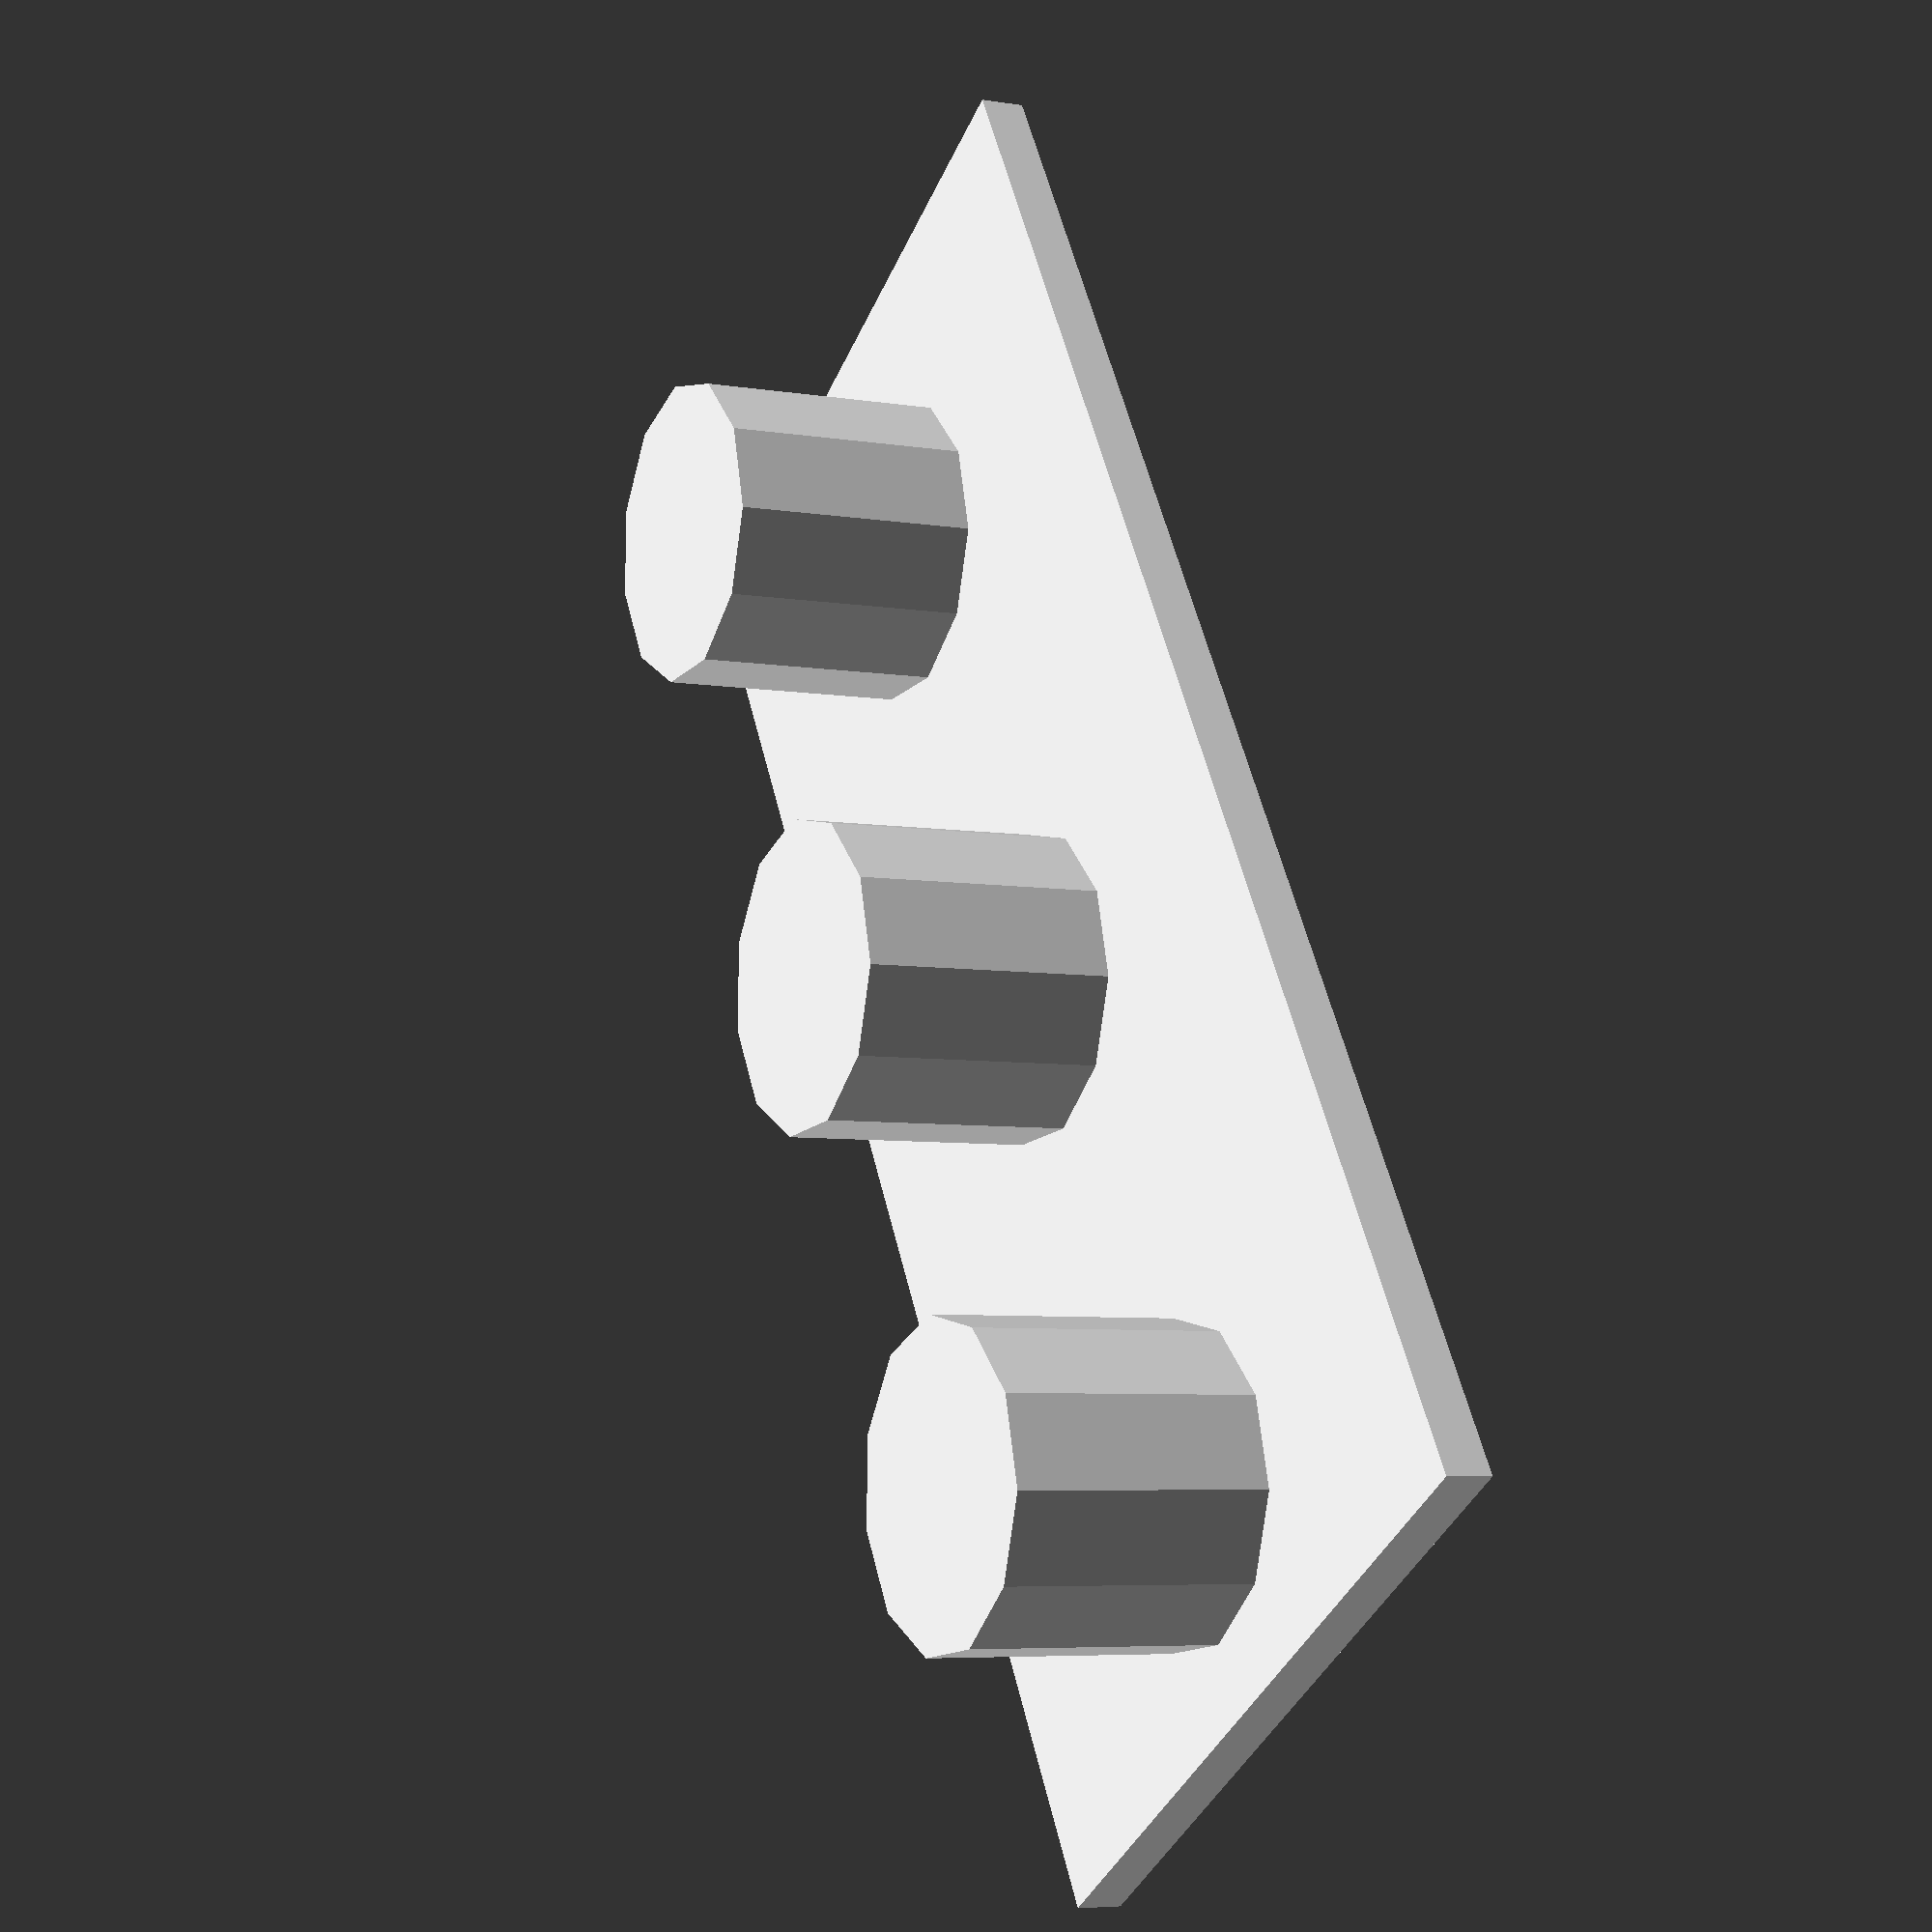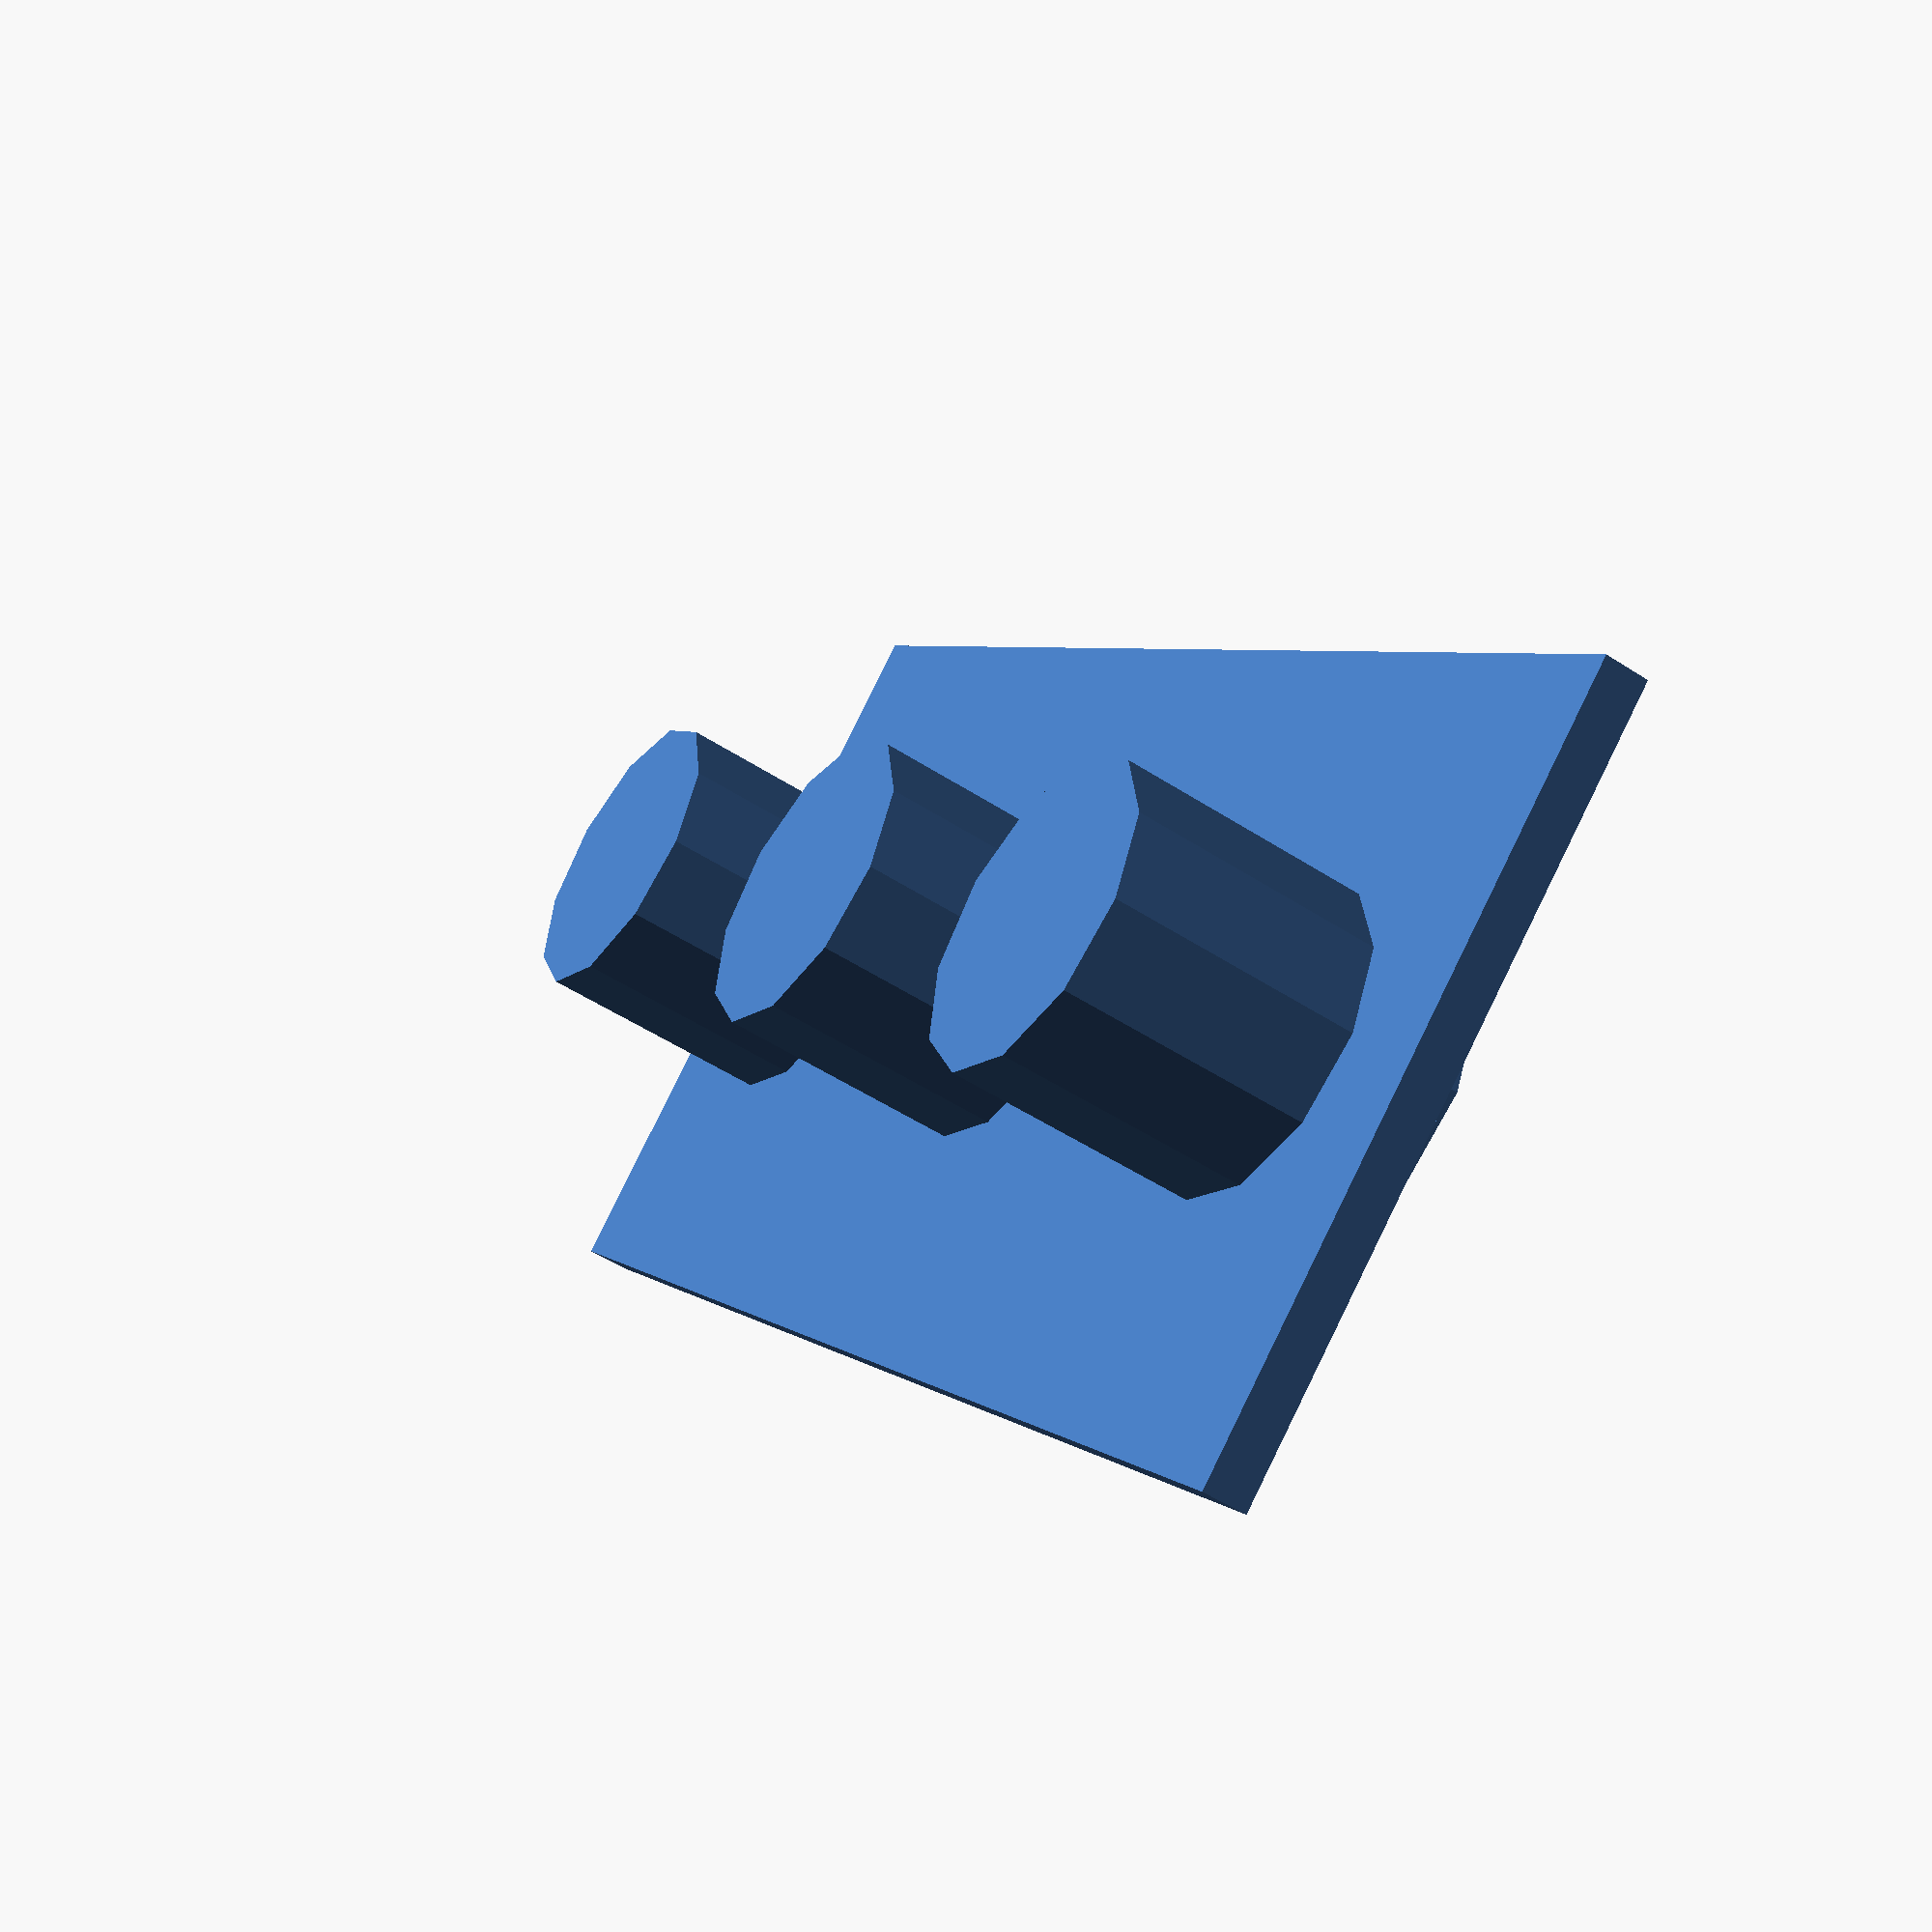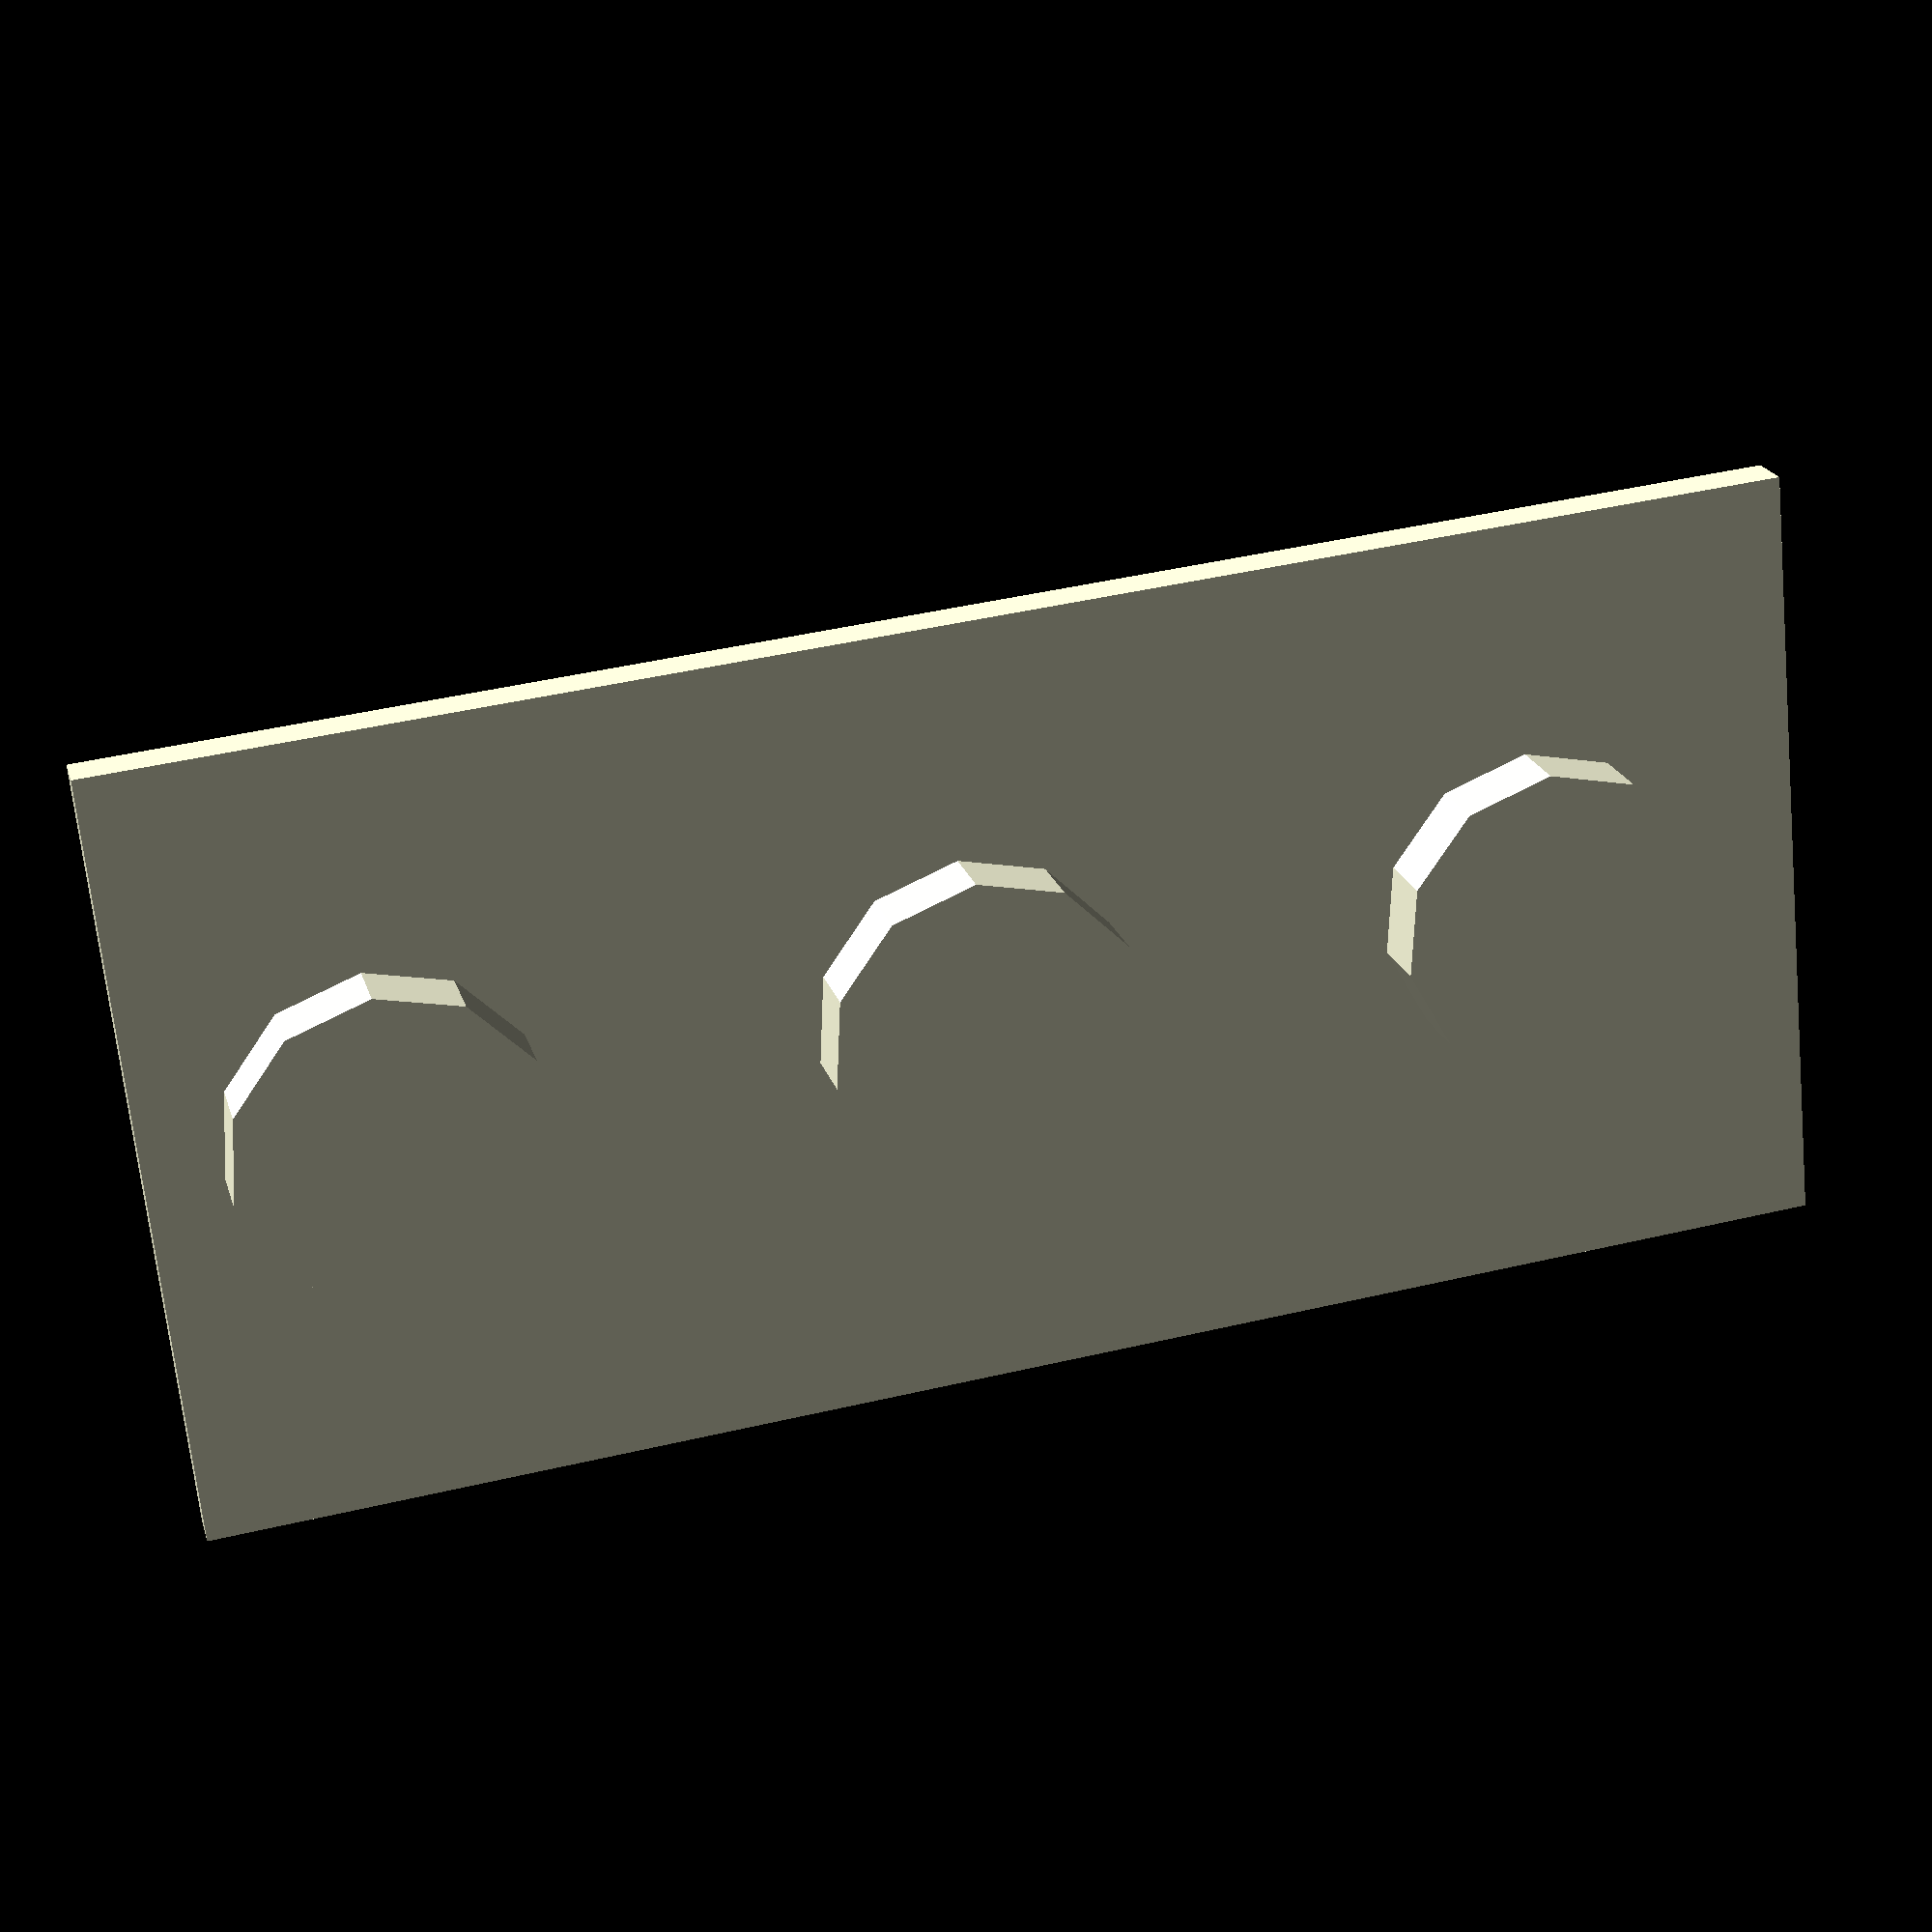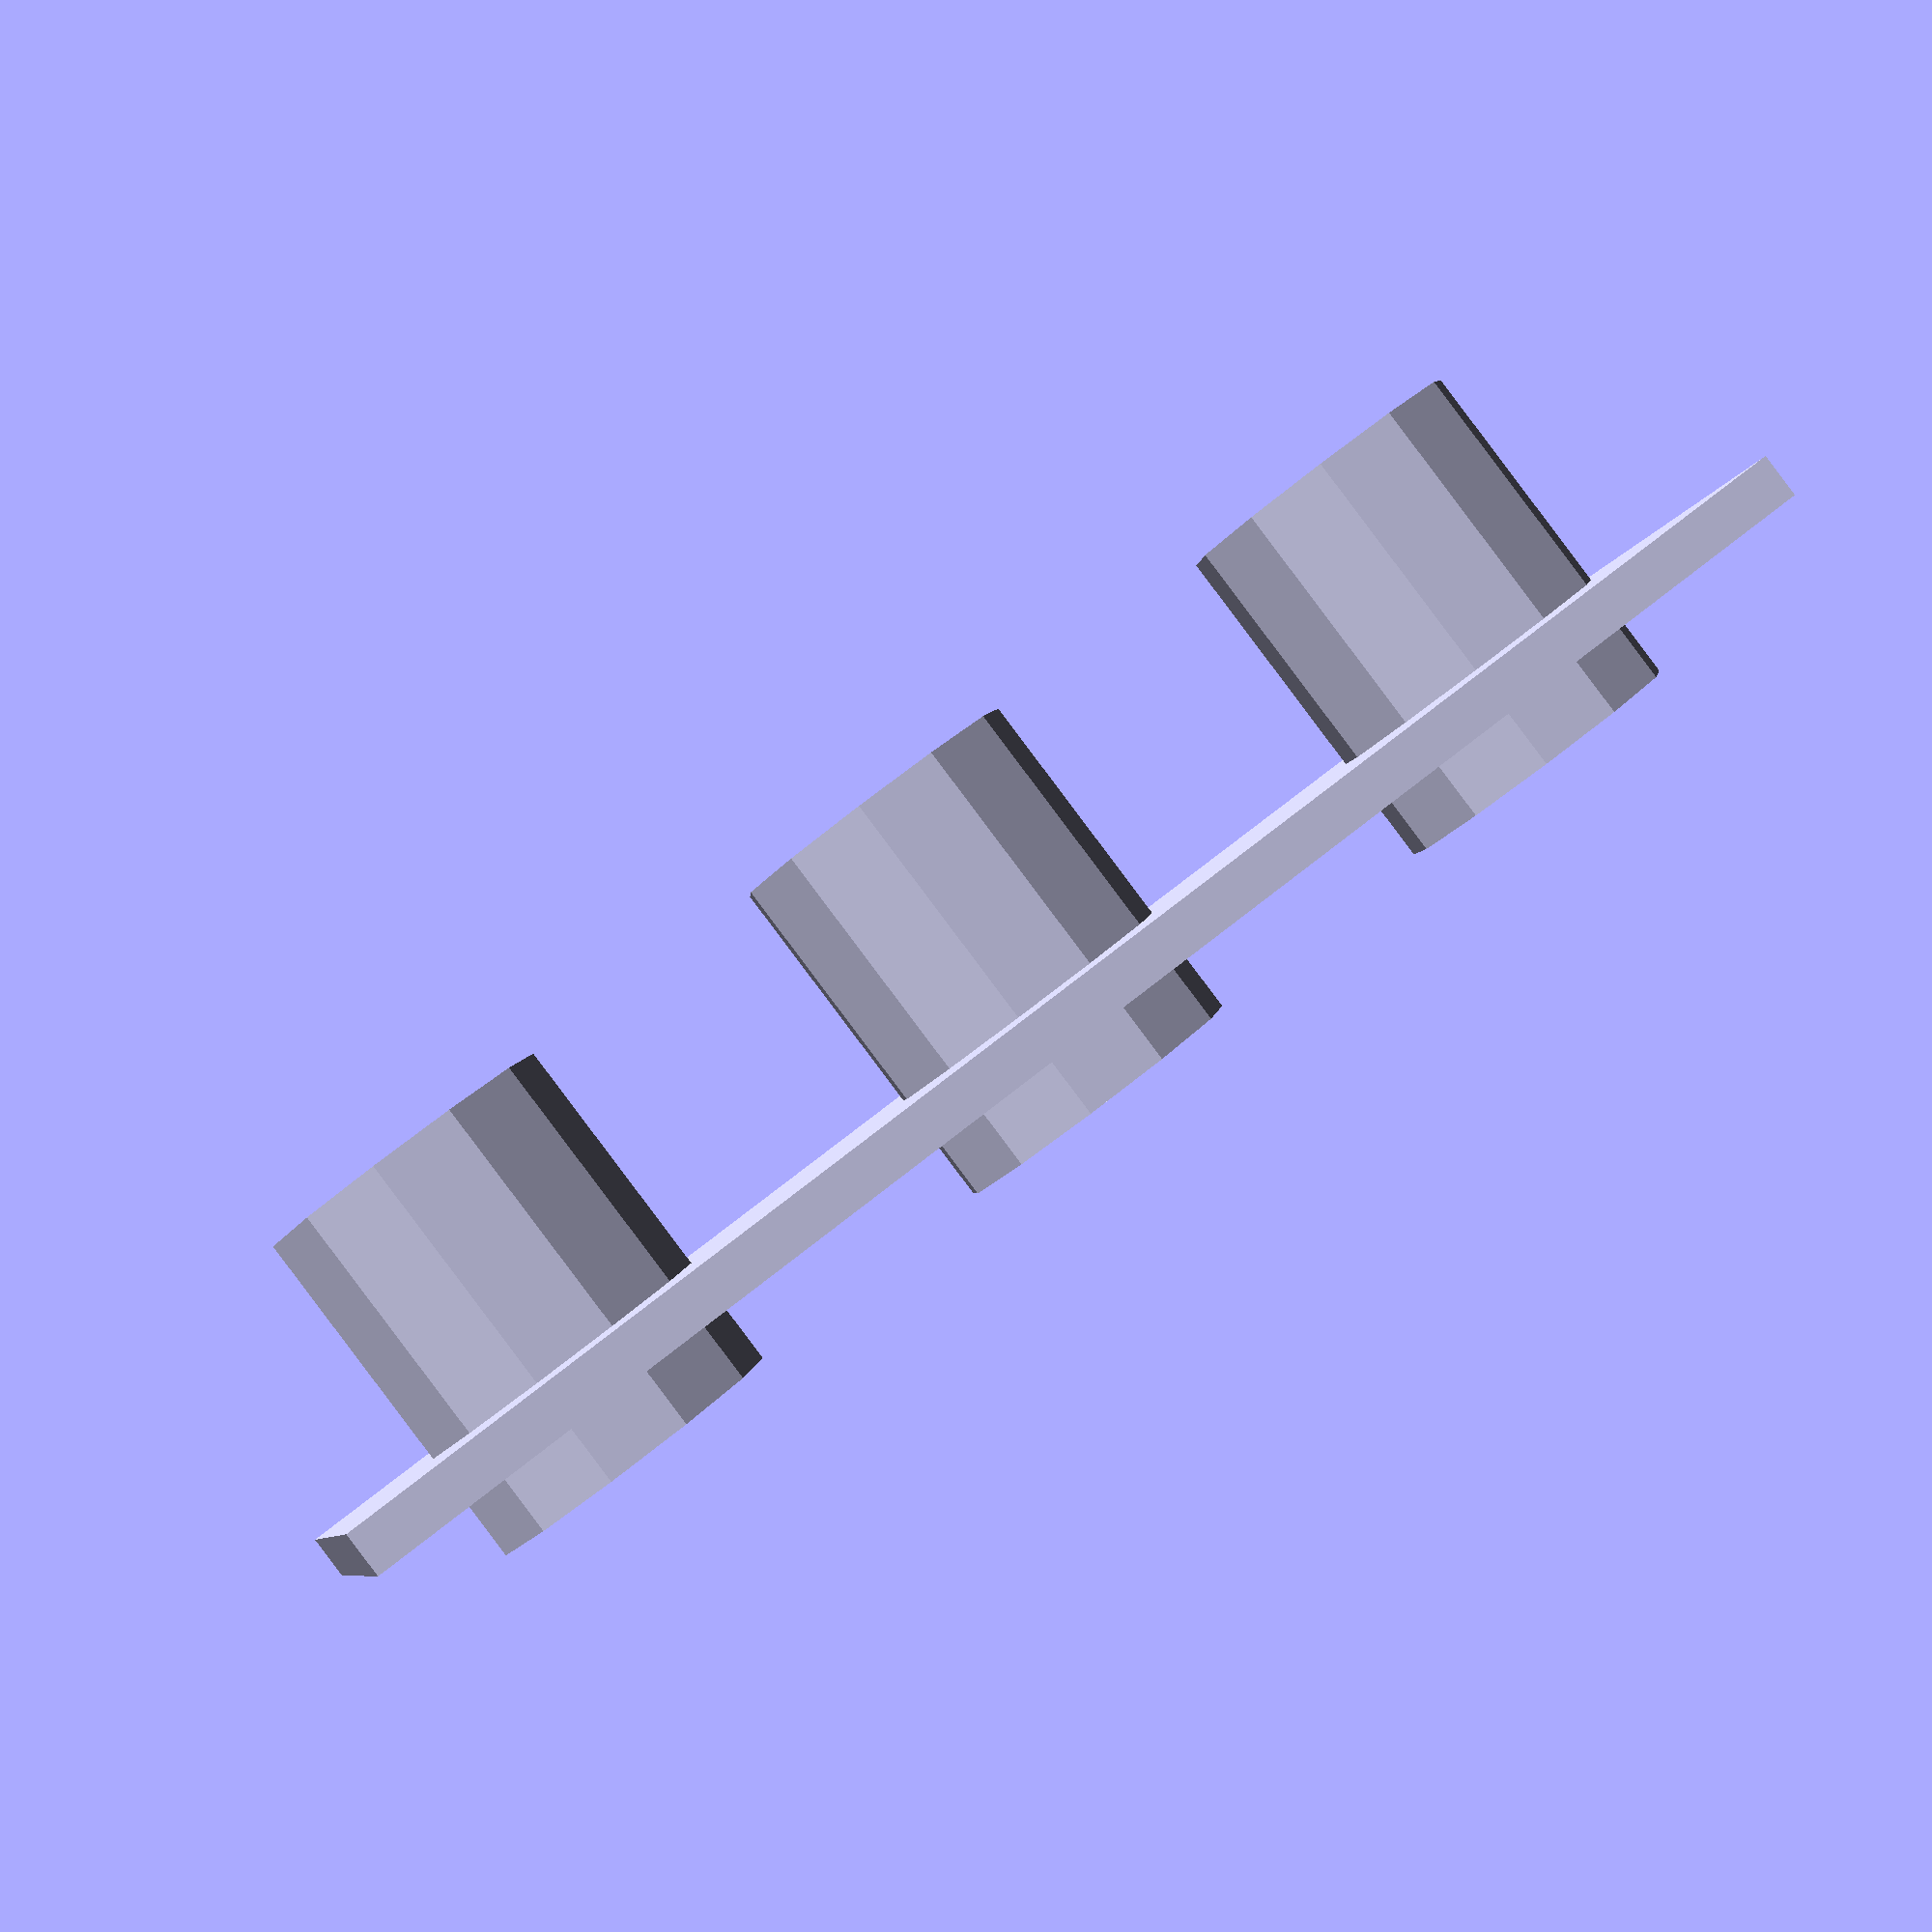
<openscad>
translate([8.5, 5, -1.5]) cylinder(h=8, r1=3.4, r2=3.4);
translate([8.5, 17.5, -1.5]) cylinder(h=8, r1=3.4, r2=3.4);
translate([8.5, 30, -1.5]) cylinder(h=8, r1=3.4, r2=3.4);
cube([17, 36, 1.0], false);

</openscad>
<views>
elev=6.0 azim=328.4 roll=63.5 proj=p view=wireframe
elev=231.2 azim=319.6 roll=125.4 proj=p view=solid
elev=339.1 azim=275.8 roll=165.2 proj=p view=solid
elev=89.8 azim=258.0 roll=37.0 proj=p view=solid
</views>
